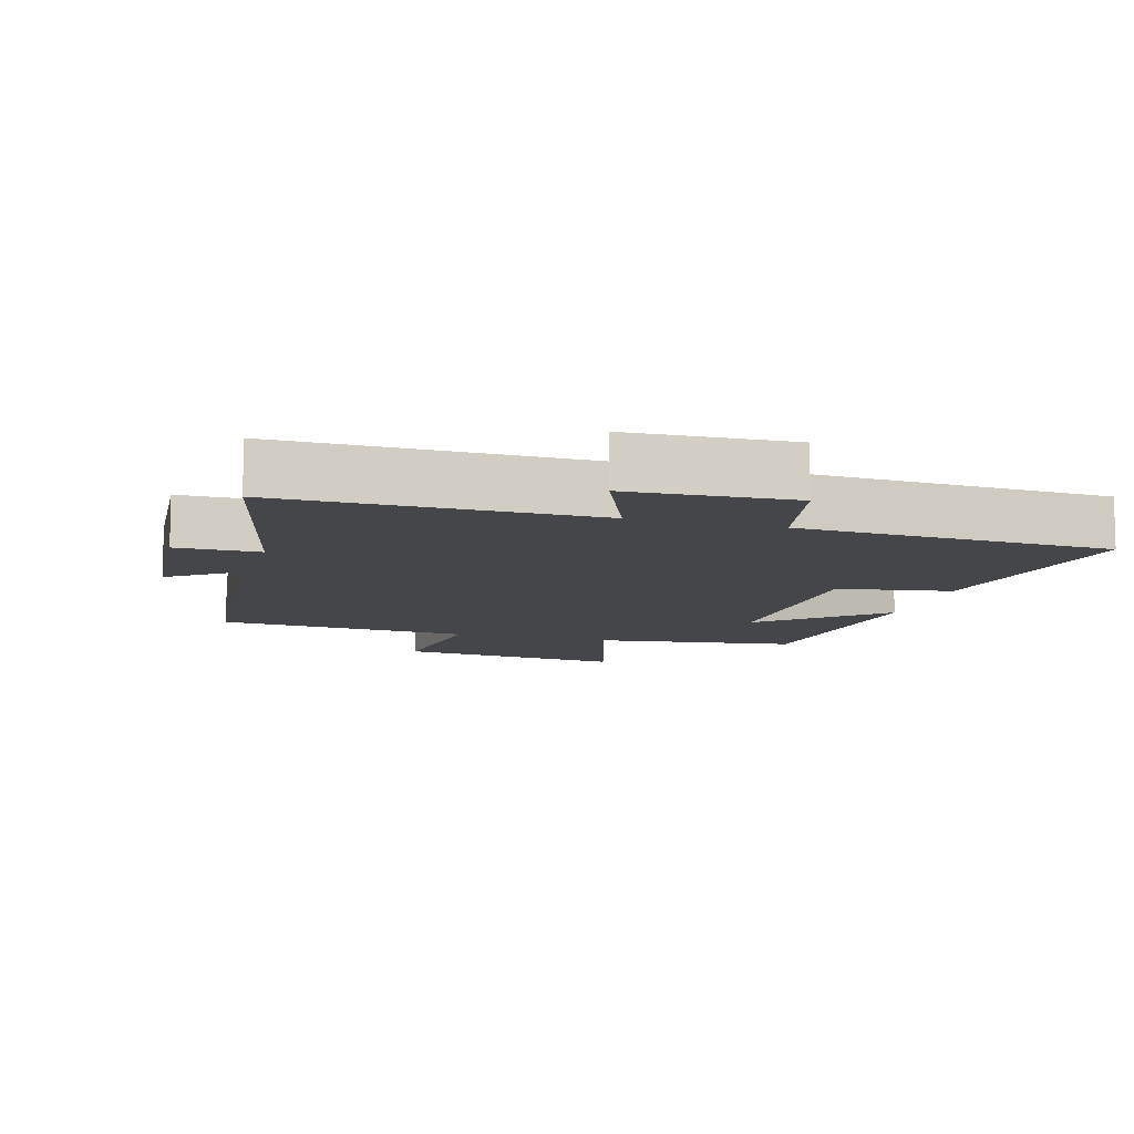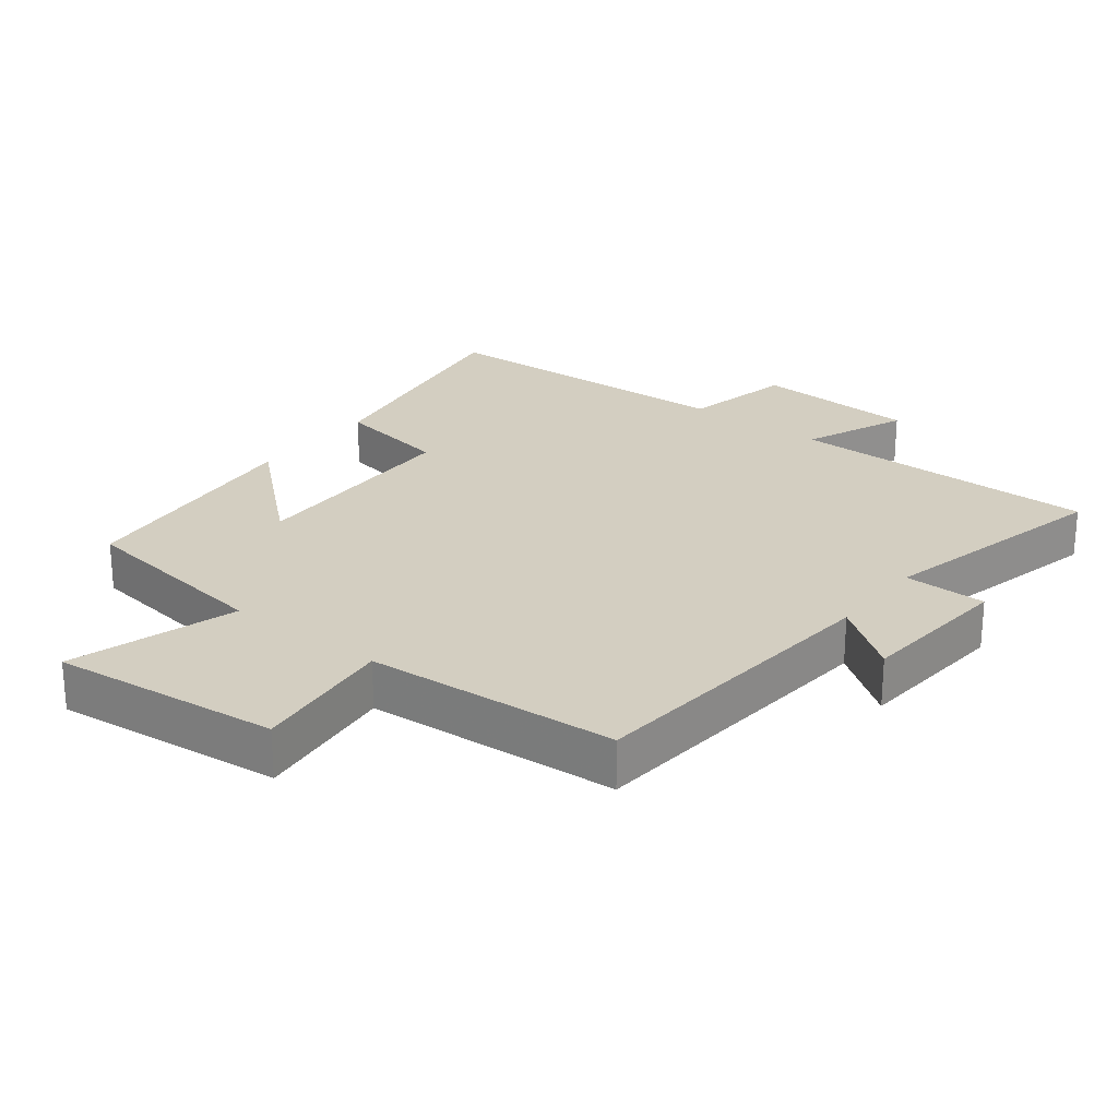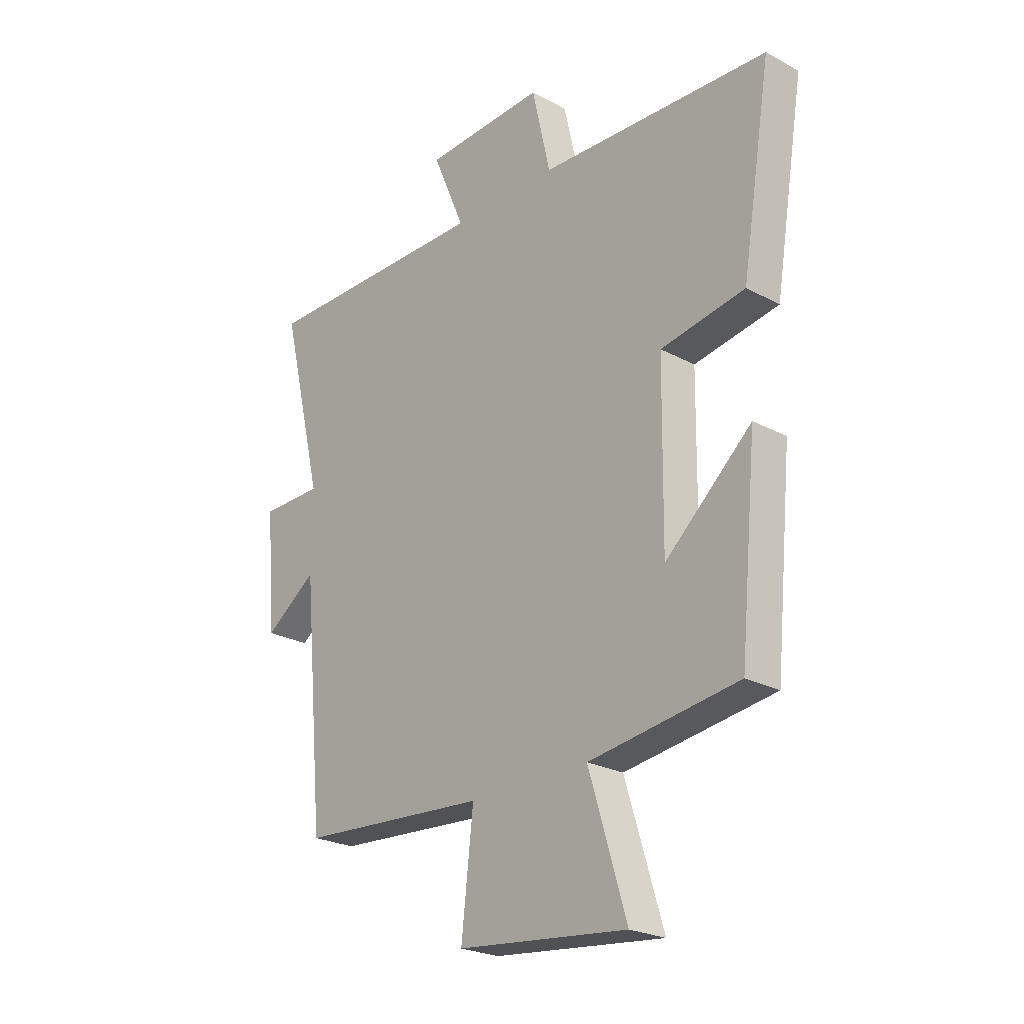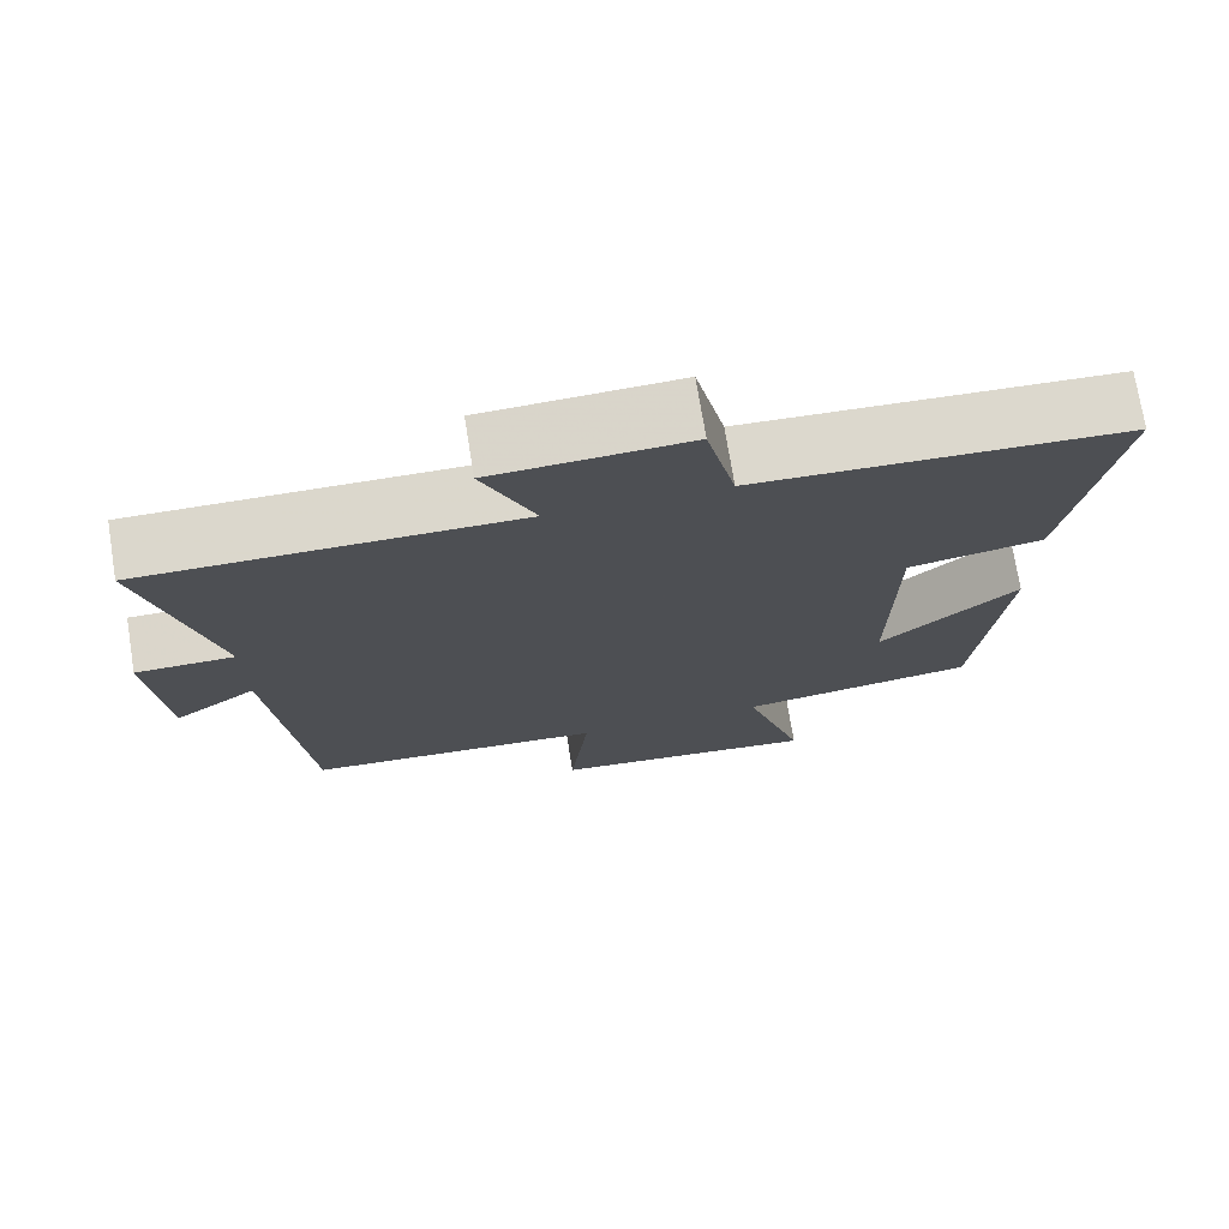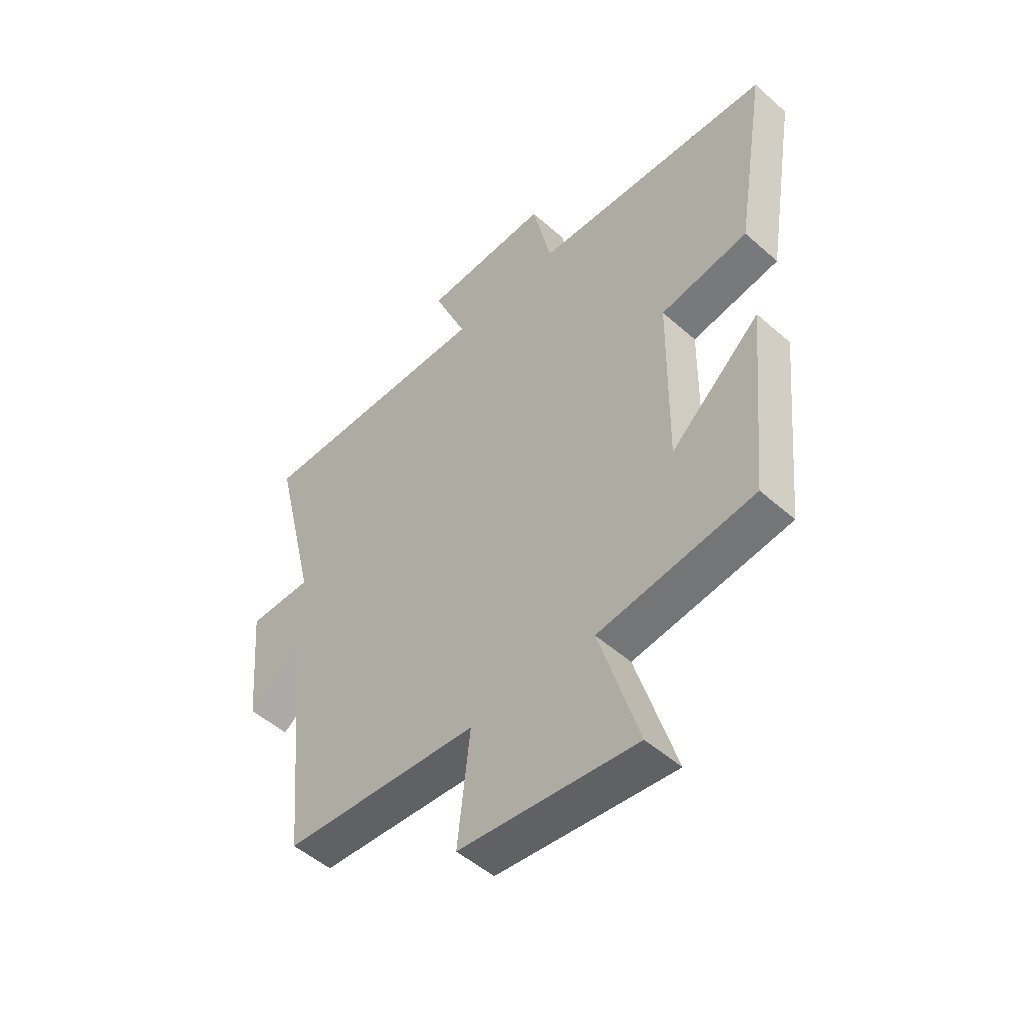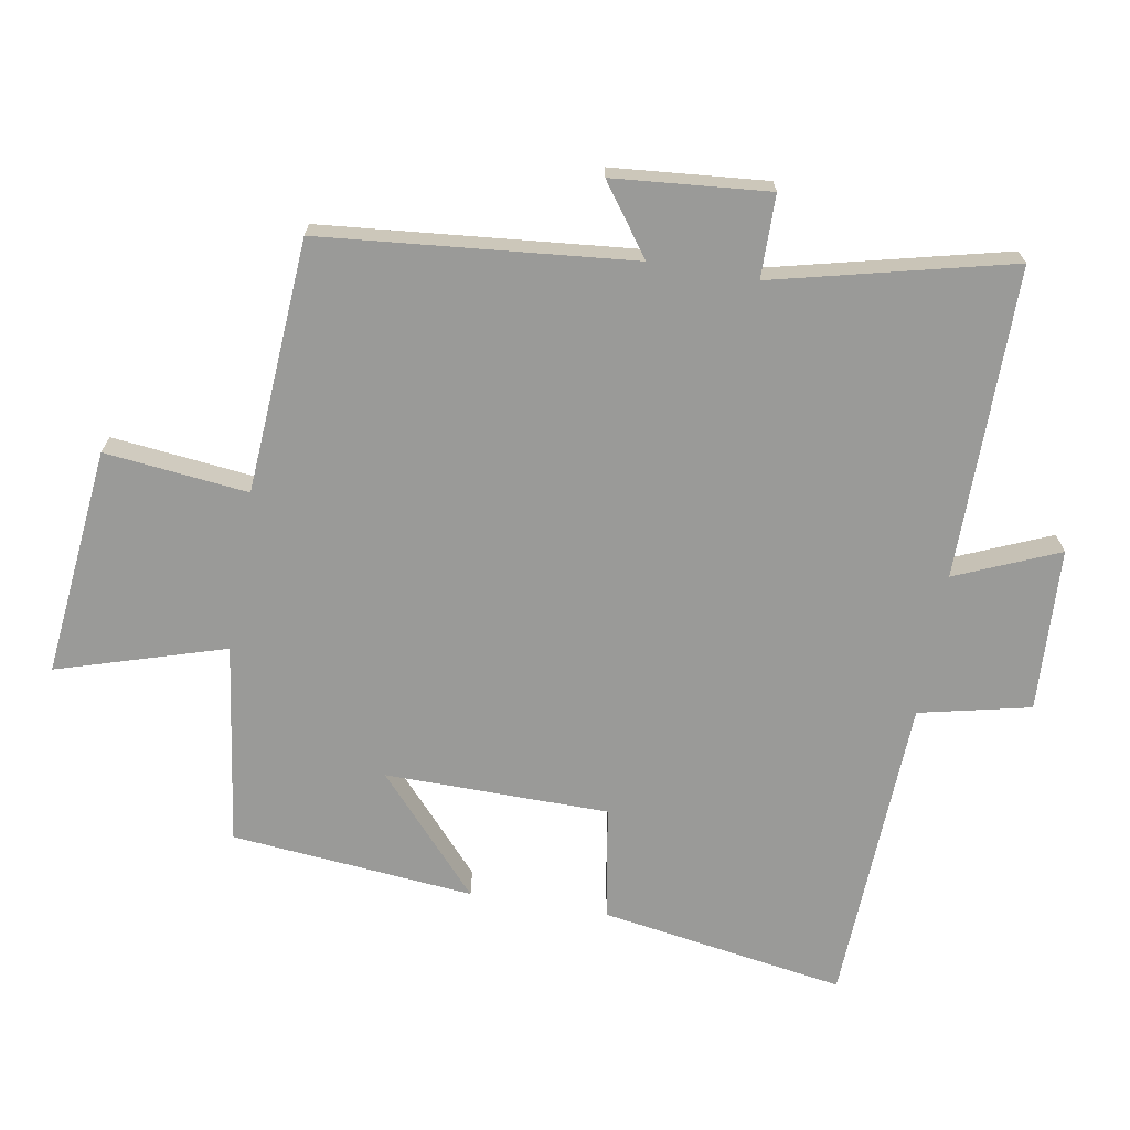
<metadata>
{"format":"obj","ext":"obj","renderer":"f3d","projection":"perspective","resolution":1024,"background":"white","views":[{"elev":-9.9,"azim":-16.3,"up":"+Y"},{"elev":25.0,"azim":-142.2,"up":"+Y"},{"elev":-24.2,"azim":48.3,"up":"+Z"},{"elev":73.5,"azim":-9.2,"up":"+Z"},{"elev":-50.3,"azim":45.9,"up":"+Z"},{"elev":-69.2,"azim":-99.7,"up":"+Y"}]}
</metadata>
<code>
v 0.56 0.07 0.479
v 0.5 0.07 0.113
v 0.33 0.07 0.084
v 0.326 0.07 -0.25
v 0.5 0.07 -0.095
v 0.465 0.07 -0.458
v 0.164 0.07 -0.5
v 0.24 0.07 -0.75
v -0.102 0.07 -0.714
v -0.078 0.07 -0.5
v -0.457 0.07 -0.474
v -0.5 0.07 -0.01
v -0.604 0.07 -0.085
v -0.624 0.07 0.147
v -0.5 0.07 0.148
v -0.585 0.07 0.502
v -0.12 0.07 0.5
v -0.185 0.07 0.654
v 0.059 0.07 0.666
v 0.096 0.07 0.5
v 0.56 0 0.479
v 0.5 0 0.113
v 0.33 0 0.084
v 0.326 0 -0.25
v 0.5 0 -0.095
v 0.465 0 -0.458
v 0.164 0 -0.5
v 0.24 0 -0.75
v -0.102 0 -0.714
v -0.078 0 -0.5
v -0.457 0 -0.474
v -0.5 0 -0.01
v -0.604 0 -0.085
v -0.624 0 0.147
v -0.5 0 0.148
v -0.585 0 0.502
v -0.12 0 0.5
v -0.185 0 0.654
v 0.059 0 0.666
v 0.096 0 0.5
f 17 18 19 20
f 17 20 1 2
f 15 16 17 2
f 12 13 14 15
f 10 11 12 15
f 7 8 9 10
f 4 5 6 7
f 3 4 7 10
f 15 2 3
f 3 10 15
f 40 39 38 37
f 22 21 40 37
f 22 37 36 35
f 35 34 33 32
f 35 32 31 30
f 30 29 28 27
f 27 26 25 24
f 30 27 24 23
f 23 22 35
f 35 30 23
f 1 21 22 2
f 2 22 23 3
f 3 23 24 4
f 4 24 25 5
f 5 25 26 6
f 6 26 27 7
f 7 27 28 8
f 8 28 29 9
f 9 29 30 10
f 10 30 31 11
f 11 31 32 12
f 12 32 33 13
f 13 33 34 14
f 14 34 35 15
f 15 35 36 16
f 16 36 37 17
f 17 37 38 18
f 18 38 39 19
f 19 39 40 20
f 20 40 21 1

</code>
